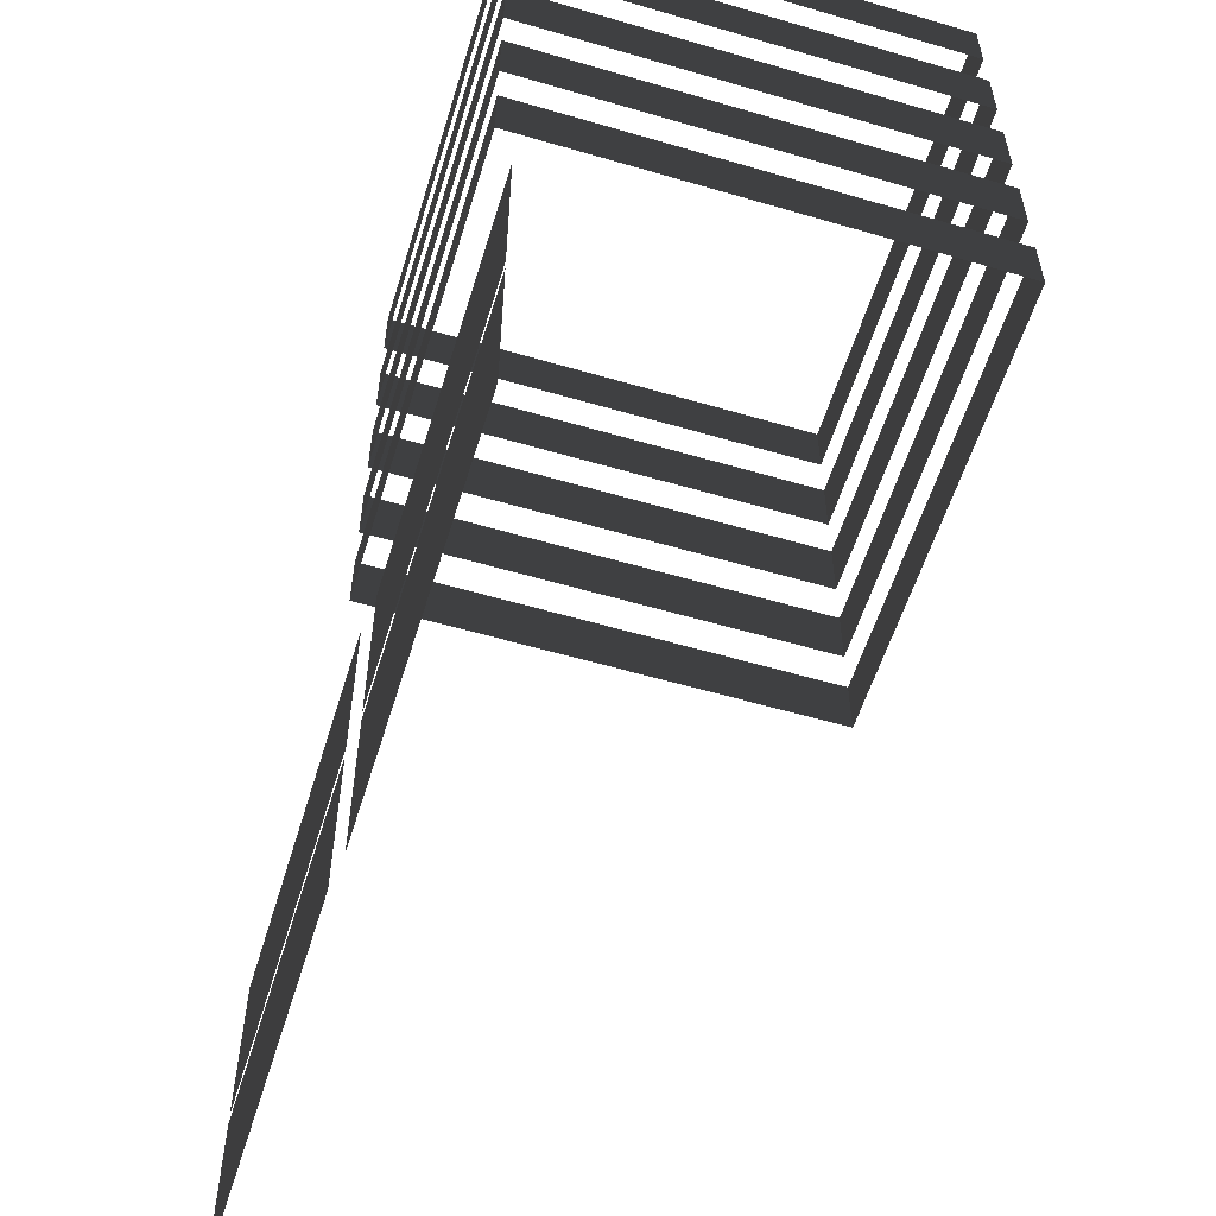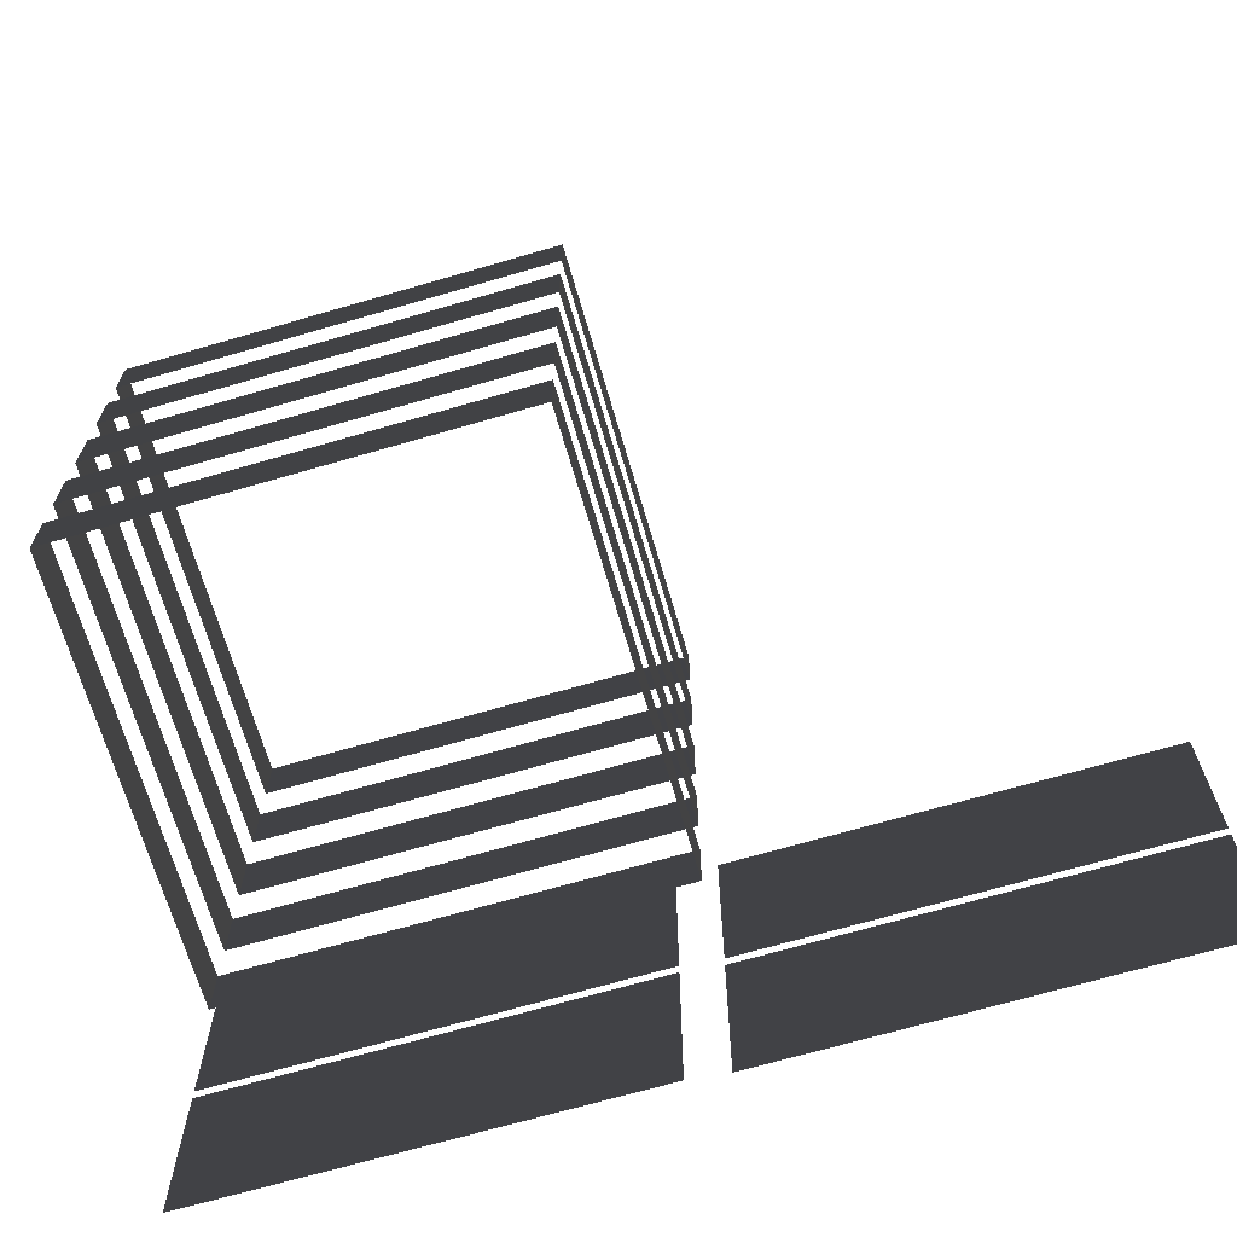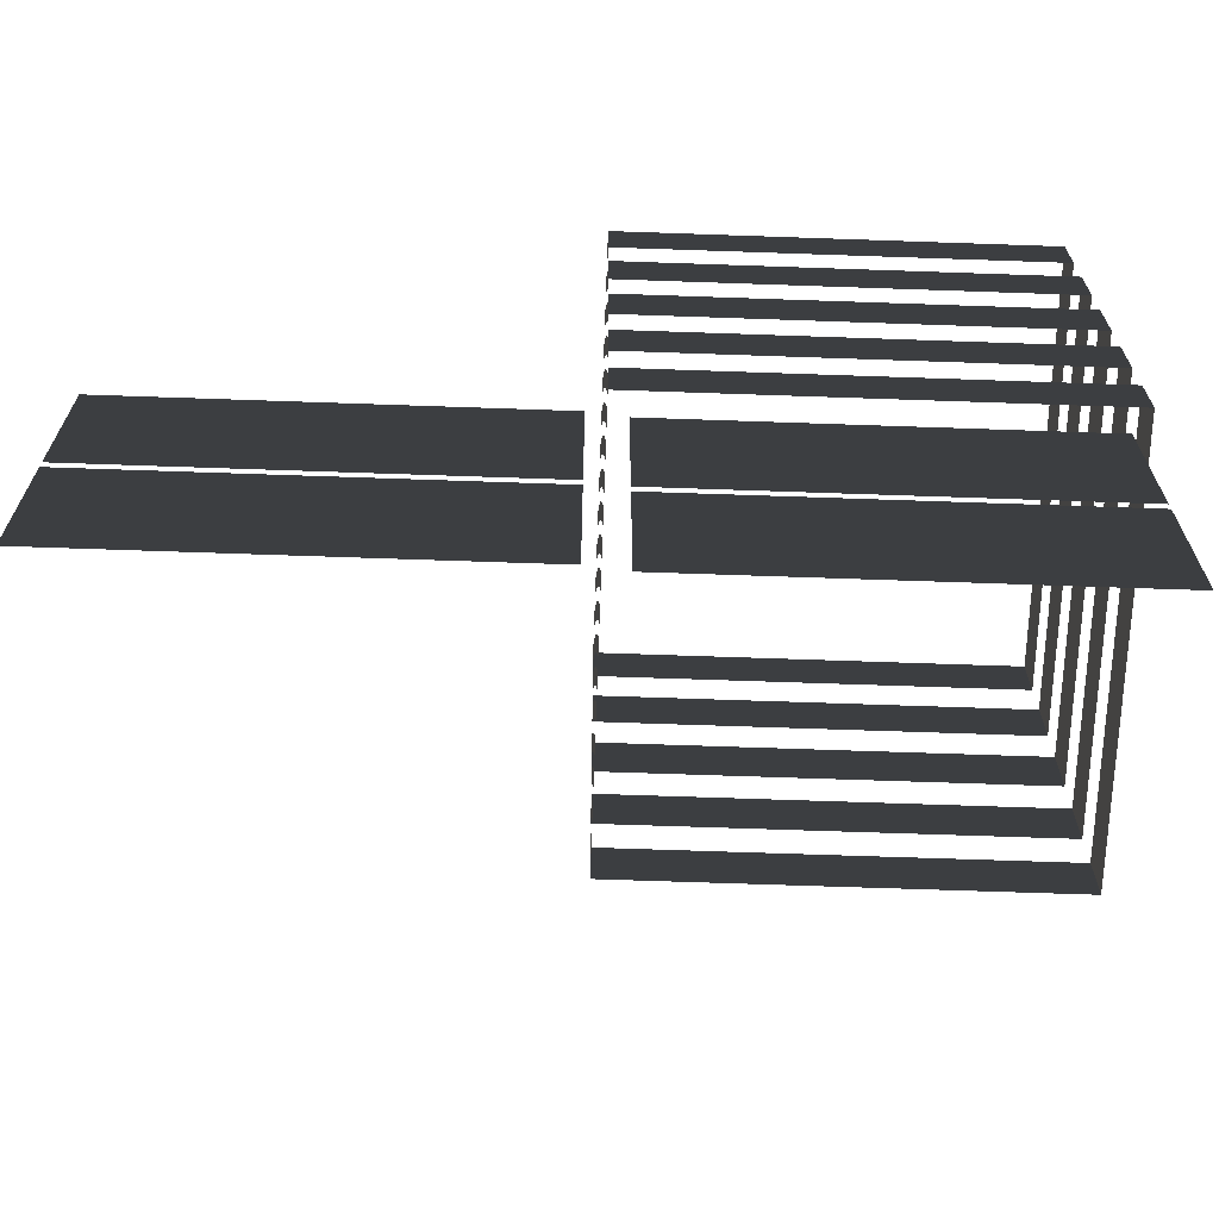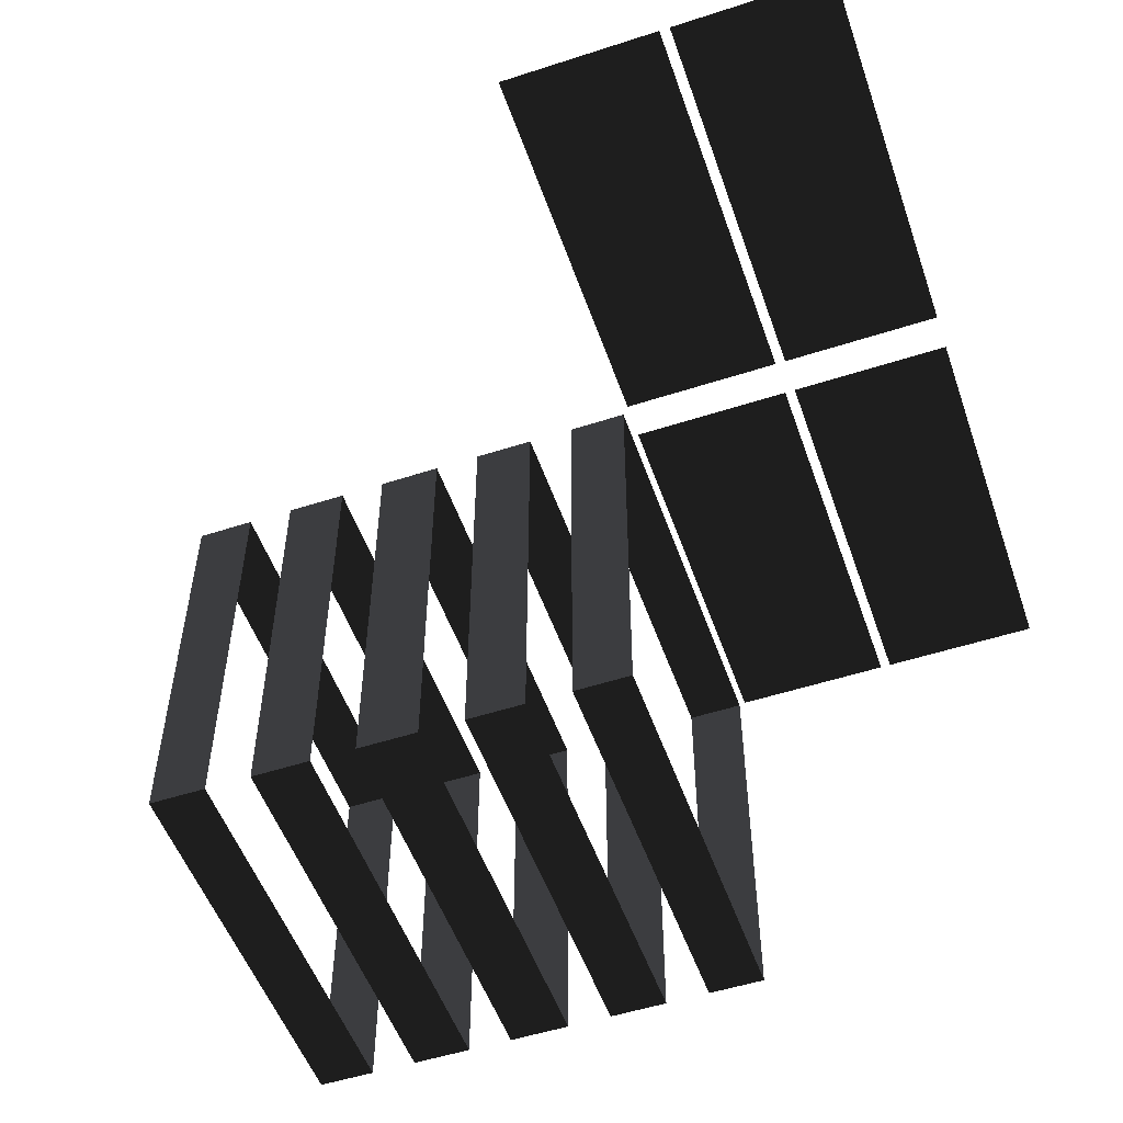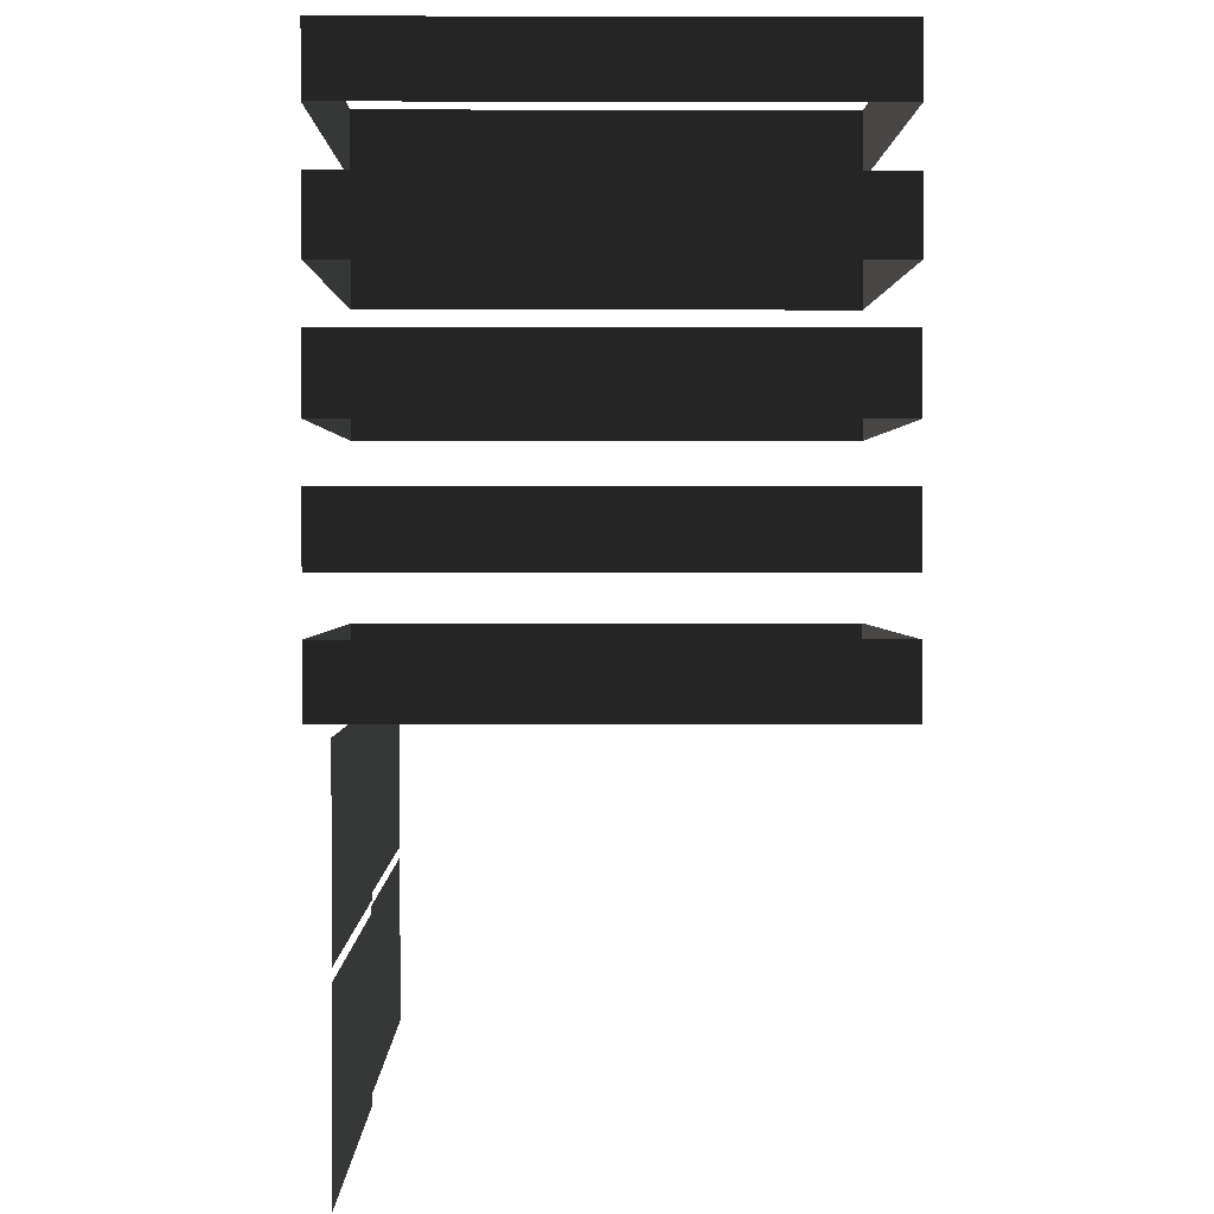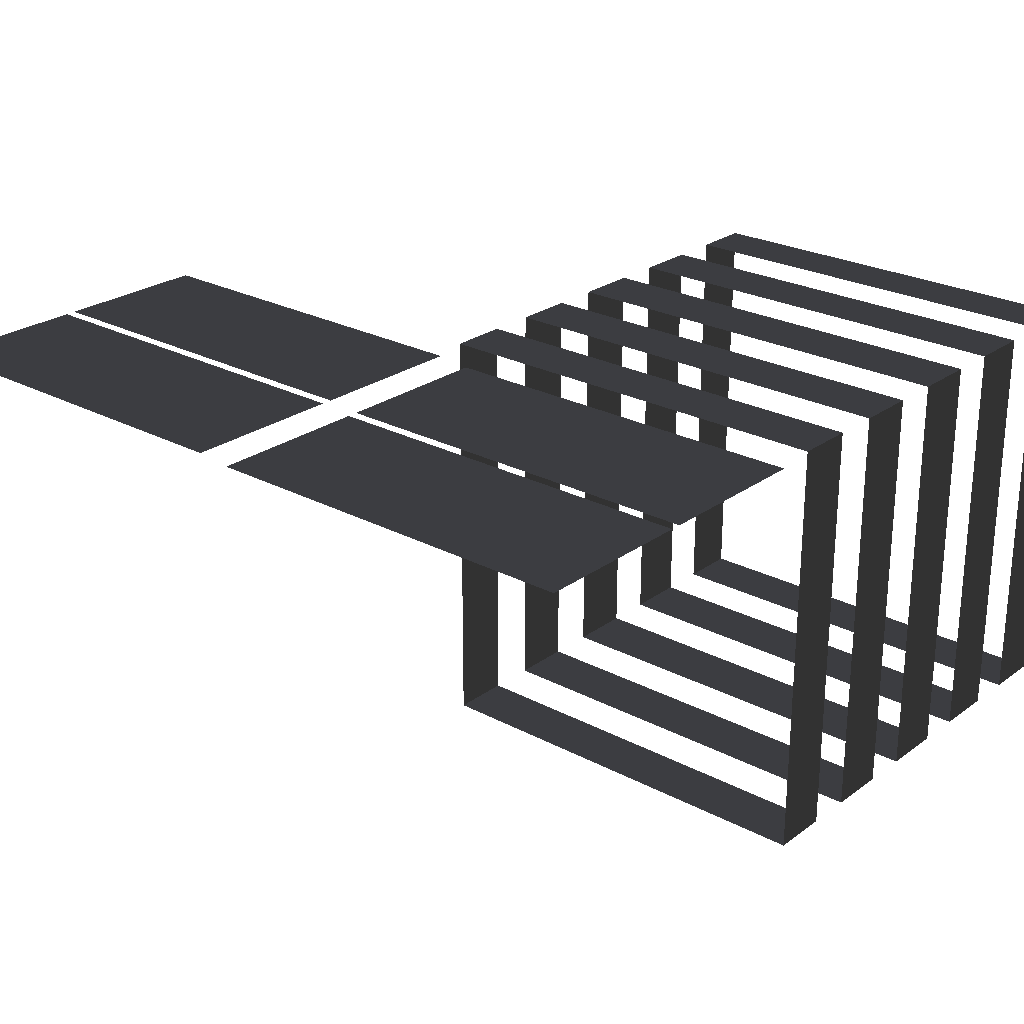
<metadata>
{"format":"obj","ext":"obj","renderer":"f3d","projection":"perspective","resolution":1024,"background":"white","views":[{"elev":-56.8,"azim":73.0,"up":"+Y"},{"elev":-68.5,"azim":-163.7,"up":"+Y"},{"elev":-68.0,"azim":-2.0,"up":"+Y"},{"elev":-52.7,"azim":-70.8,"up":"+Z"},{"elev":1.2,"azim":89.5,"up":"+Y"},{"elev":25.0,"azim":40.7,"up":"+Z"}]}
</metadata>
<code>
v -0.5539 -1.043e-05 3.872
v -9.137 -1.043e-05 3.872
v -9.137 3.514 3.872
v -0.5539 3.514 3.872
v 8.793 -1.043e-05 3.79
v 0.2095 -1.043e-05 3.79
v 0.2095 3.514 3.79
v 8.793 3.514 3.79
v -0.5539 3.739 3.872
v -9.137 3.739 3.872
v -9.137 7.253 3.872
v -0.5539 7.253 3.872
v 8.793 3.739 3.79
v 0.2095 3.739 3.79
v 0.2095 7.253 3.79
v 8.793 7.253 3.79
v 9.175 7.477 4.196
v -0.1722 7.477 4.196
v -0.1722 8.755 4.196
v 9.175 8.755 4.196
v 9.175 7.477 -5.15
v 9.175 7.477 4.196
v 9.175 8.755 4.196
v 9.175 8.755 -5.15
v -0.1722 7.477 -5.15
v 9.175 7.477 -5.15
v 9.175 8.755 -5.15
v -0.1722 8.755 -5.15
v -0.1722 7.477 4.196
v -0.1722 7.477 -5.15
v -0.1722 8.755 -5.15
v -0.1722 8.755 4.196
v 9.175 18.11 4.196
v 9.175 16.83 4.196
v -0.1722 16.83 4.196
v -0.1722 18.11 4.196
v 9.175 18.11 -5.15
v 9.175 16.83 -5.15
v 9.175 16.83 4.196
v 9.175 18.11 4.196
v -0.1722 18.11 -5.15
v -0.1722 16.83 -5.15
v 9.175 16.83 -5.15
v 9.175 18.11 -5.15
v -0.1722 18.11 4.196
v -0.1722 16.83 4.196
v -0.1722 16.83 -5.15
v -0.1722 18.11 -5.15
v 9.175 15.8 4.196
v 9.175 14.47 4.196
v -0.1722 14.47 4.196
v -0.1722 15.8 4.196
v 9.175 15.8 -5.15
v 9.175 14.47 -5.15
v 9.175 14.47 4.196
v 9.175 15.8 4.196
v -0.1722 15.8 -5.15
v -0.1722 14.47 -5.15
v 9.175 14.47 -5.15
v 9.175 15.8 -5.15
v -0.1722 15.8 4.196
v -0.1722 14.47 4.196
v -0.1722 14.47 -5.15
v -0.1722 15.8 -5.15
v 9.175 13.46 4.196
v 9.175 12.08 4.196
v -0.1722 12.08 4.196
v -0.1722 13.46 4.196
v 9.175 13.46 -5.15
v 9.175 12.08 -5.15
v 9.175 12.08 4.196
v 9.175 13.46 4.196
v -0.1722 13.46 -5.15
v -0.1722 12.08 -5.15
v 9.175 12.08 -5.15
v 9.175 13.46 -5.15
v -0.1722 13.46 4.196
v -0.1722 12.08 4.196
v -0.1722 12.08 -5.15
v -0.1722 13.46 -5.15
v 9.175 11.07 4.196
v 9.175 9.758 4.196
v -0.1722 9.758 4.196
v -0.1722 11.07 4.196
v 9.175 11.07 -5.15
v 9.175 9.758 -5.15
v 9.175 9.758 4.196
v 9.175 11.07 4.196
v -0.1722 11.07 -5.15
v -0.1722 9.758 -5.15
v 9.175 9.758 -5.15
v 9.175 11.07 -5.15
v -0.1722 11.07 4.196
v -0.1722 9.758 4.196
v -0.1722 9.758 -5.15
v -0.1722 11.07 -5.15
g TS_LA_Buildng_03_215241_116
f 1 3 2
f 1 4 3
f 5 7 6
f 5 8 7
f 9 11 10
f 9 12 11
f 13 15 14
f 13 16 15
f 17 19 18
f 17 20 19
f 21 23 22
f 21 24 23
f 25 27 26
f 25 28 27
f 29 31 30
f 29 32 31
f 33 35 34
f 33 36 35
f 37 39 38
f 37 40 39
f 41 43 42
f 41 44 43
f 45 47 46
f 45 48 47
f 49 51 50
f 49 52 51
f 53 55 54
f 53 56 55
f 57 59 58
f 57 60 59
f 61 63 62
f 61 64 63
f 65 67 66
f 65 68 67
f 69 71 70
f 69 72 71
f 73 75 74
f 73 76 75
f 77 79 78
f 77 80 79
f 81 83 82
f 81 84 83
f 85 87 86
f 85 88 87
f 89 91 90
f 89 92 91
f 93 95 94
f 93 96 95

</code>
